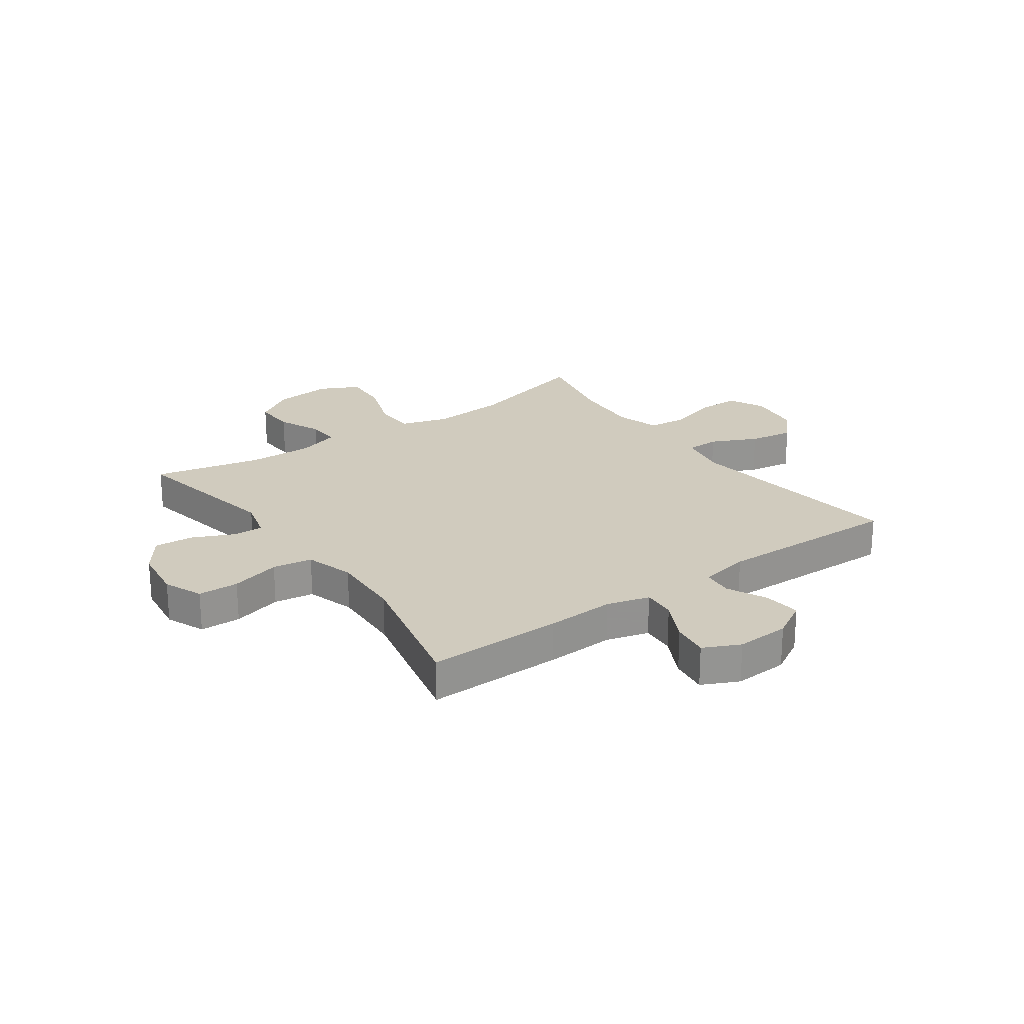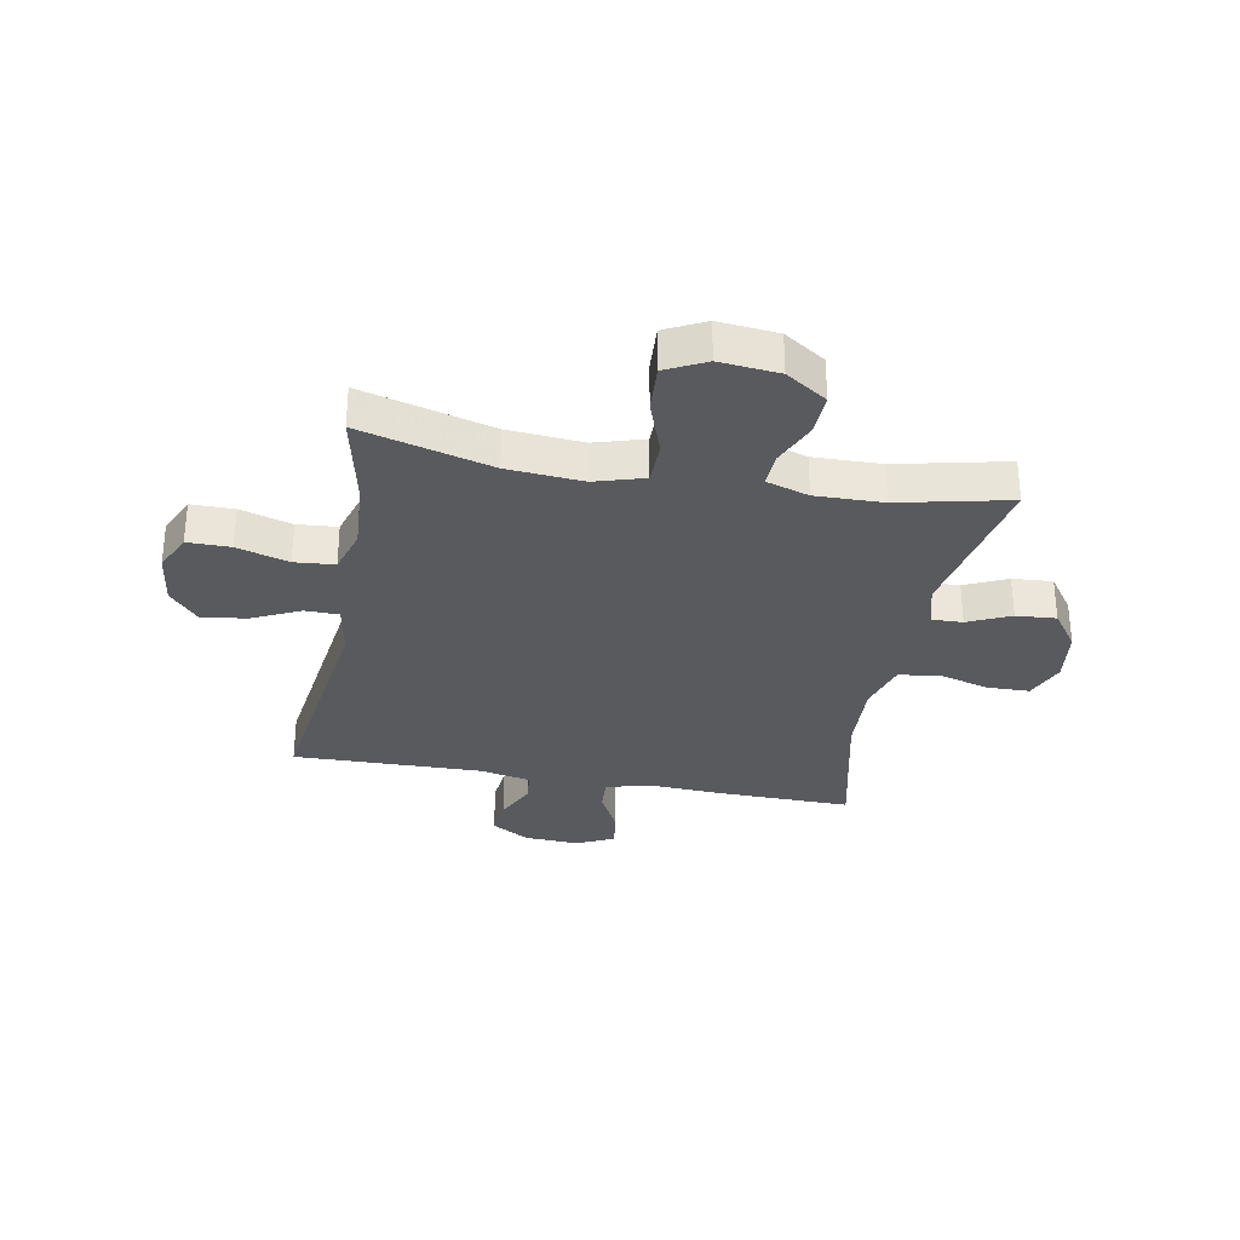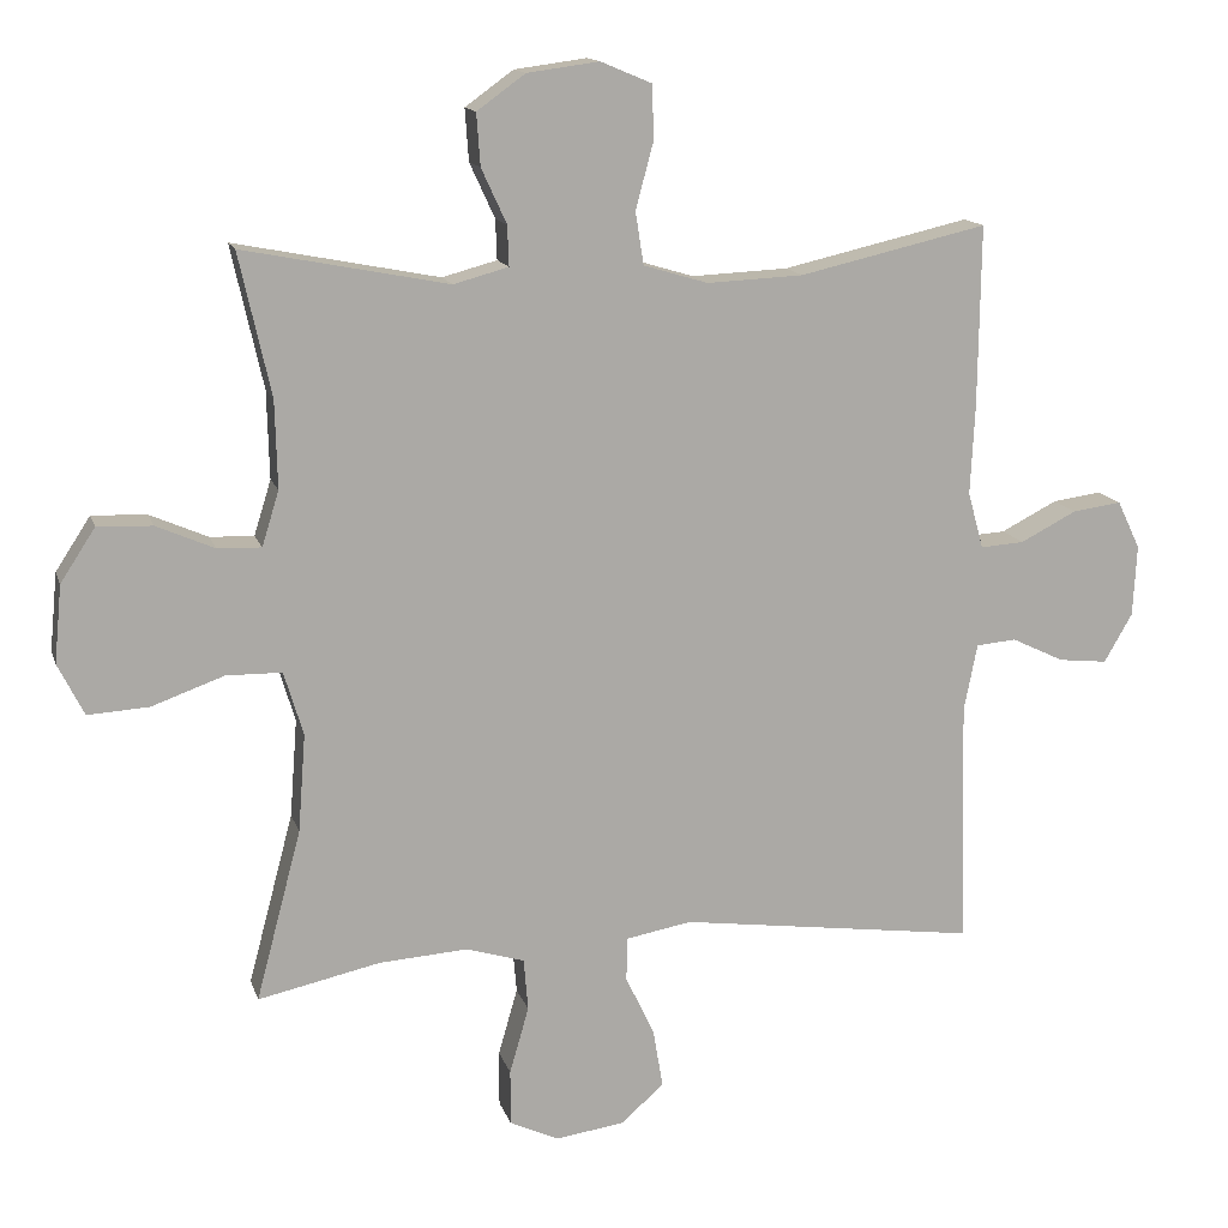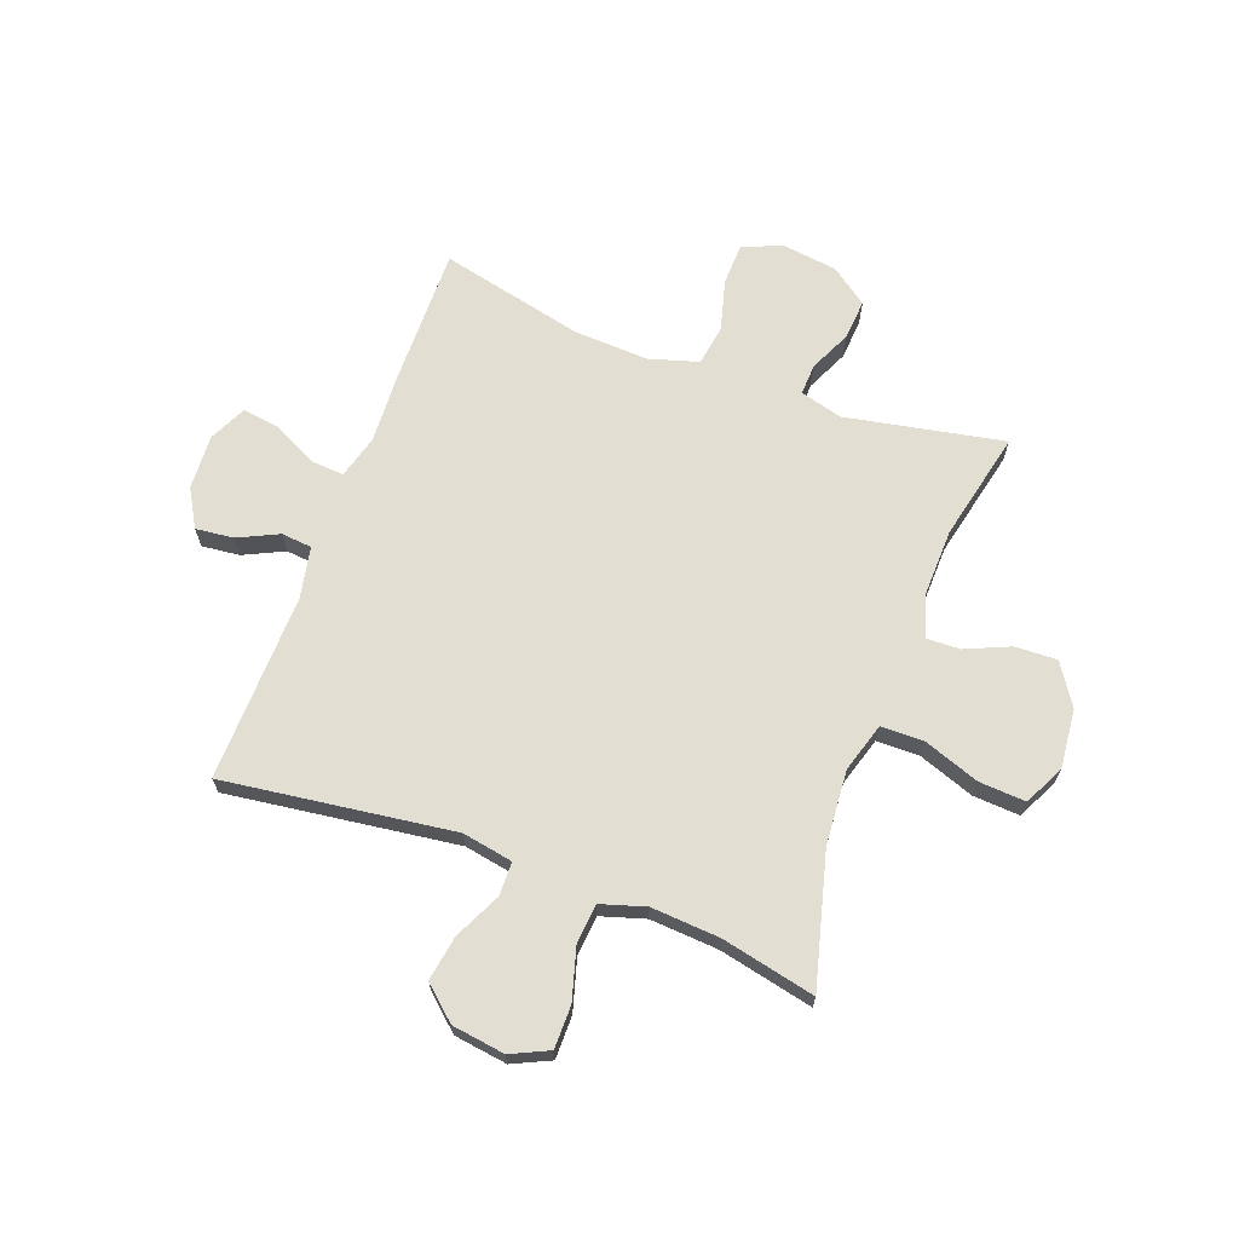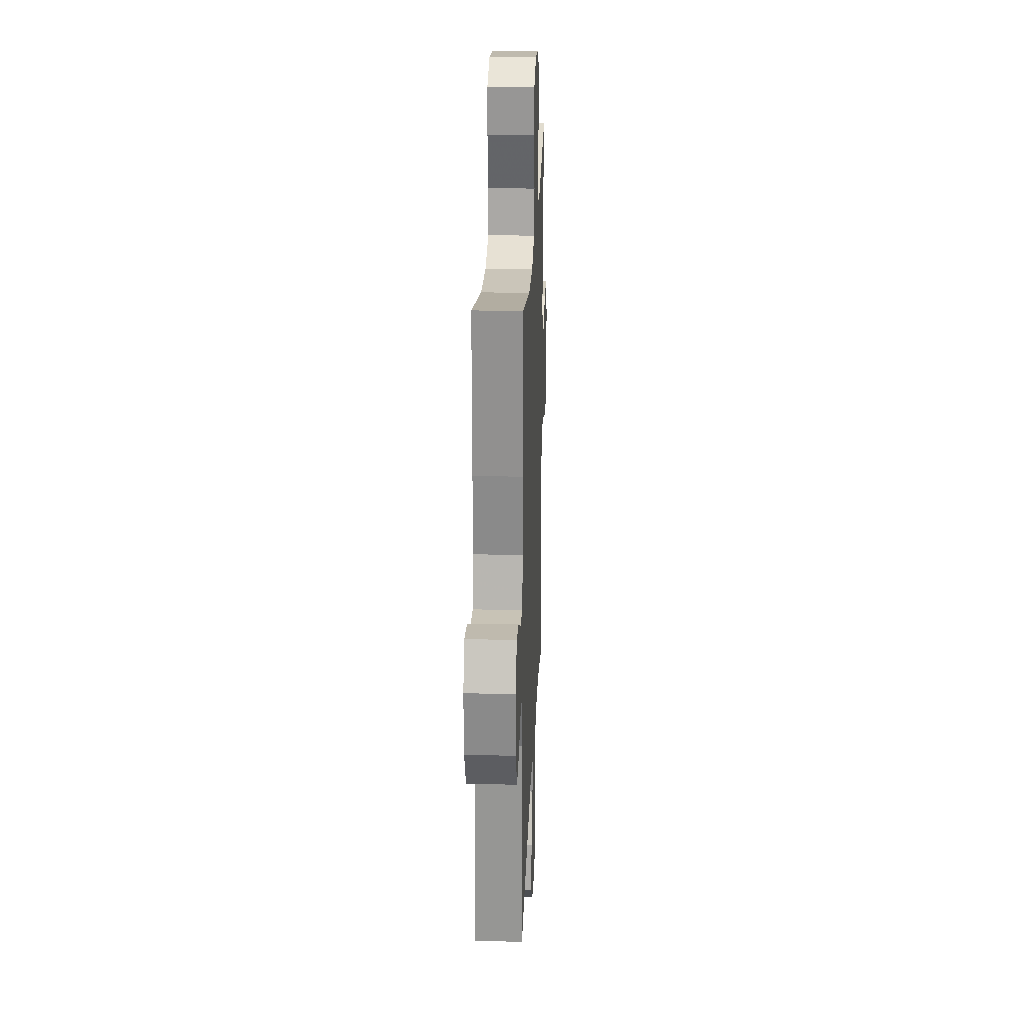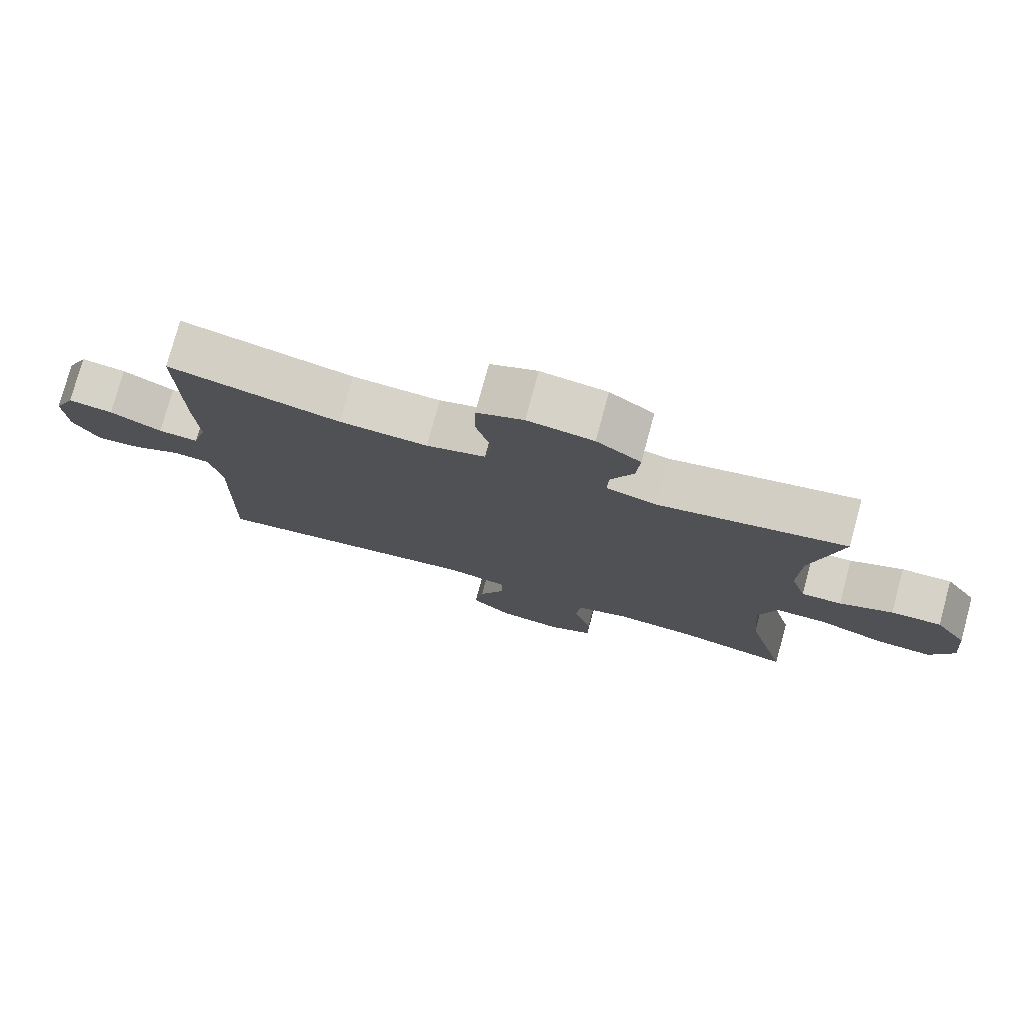
<metadata>
{"format":"obj","ext":"obj","renderer":"f3d","projection":"perspective","resolution":1024,"background":"white","views":[{"elev":23.4,"azim":54.5,"up":"+Y"},{"elev":-31.5,"azim":-100.6,"up":"+Y"},{"elev":14.0,"azim":-14.8,"up":"+Z"},{"elev":67.7,"azim":-159.6,"up":"+Y"},{"elev":23.3,"azim":92.3,"up":"+Z"},{"elev":77.3,"azim":-164.8,"up":"+Z"}]}
</metadata>
<code>
v 0.5 0.07 -0.5
v 0.098 0.07 -0.446
v 0.009 0.07 -0.462
v 0.008 0.07 -0.521
v 0.047 0.07 -0.603
v 0.06 0.07 -0.682
v 0.002 0.07 -0.733
v -0.091 0.07 -0.746
v -0.157 0.07 -0.715
v -0.157 0.07 -0.64
v -0.131 0.07 -0.55
v -0.137 0.07 -0.48
v -0.215 0.07 -0.456
v -0.335 0.07 -0.464
v -0.5 0.07 -0.5
v -0.439 0.07 -0.27
v -0.429 0.07 -0.138
v -0.455 0.07 -0.052
v -0.53 0.07 -0.051
v -0.628 0.07 -0.086
v -0.71 0.07 -0.091
v -0.745 0.07 -0.021
v -0.735 0.07 0.083
v -0.688 0.07 0.155
v -0.614 0.07 0.152
v -0.536 0.07 0.118
v -0.477 0.07 0.116
v -0.454 0.07 0.19
v -0.457 0.07 0.308
v -0.5 0.07 0.5
v -0.223 0.07 0.446
v -0.149 0.07 0.466
v -0.151 0.07 0.52
v -0.185 0.07 0.594
v -0.19 0.07 0.664
v -0.125 0.07 0.711
v -0.028 0.07 0.724
v 0.041 0.07 0.695
v 0.043 0.07 0.622
v 0.019 0.07 0.533
v 0.03 0.07 0.462
v 0.117 0.07 0.436
v 0.247 0.07 0.442
v 0.5 0.07 0.5
v 0.497 0.07 0.257
v 0.491 0.07 0.135
v 0.512 0.07 0.059
v 0.571 0.07 0.063
v 0.647 0.07 0.102
v 0.713 0.07 0.111
v 0.744 0.07 0.046
v 0.739 0.07 -0.05
v 0.701 0.07 -0.116
v 0.635 0.07 -0.109
v 0.564 0.07 -0.075
v 0.51 0.07 -0.08
v 0.492 0.07 -0.17
v 0.5 0 -0.5
v 0.098 0 -0.446
v 0.009 0 -0.462
v 0.008 0 -0.521
v 0.047 0 -0.603
v 0.06 0 -0.682
v 0.002 0 -0.733
v -0.091 0 -0.746
v -0.157 0 -0.715
v -0.157 0 -0.64
v -0.131 0 -0.55
v -0.137 0 -0.48
v -0.215 0 -0.456
v -0.335 0 -0.464
v -0.5 0 -0.5
v -0.439 0 -0.27
v -0.429 0 -0.138
v -0.455 0 -0.052
v -0.53 0 -0.051
v -0.628 0 -0.086
v -0.71 0 -0.091
v -0.745 0 -0.021
v -0.735 0 0.083
v -0.688 0 0.155
v -0.614 0 0.152
v -0.536 0 0.118
v -0.477 0 0.116
v -0.454 0 0.19
v -0.457 0 0.308
v -0.5 0 0.5
v -0.223 0 0.446
v -0.149 0 0.466
v -0.151 0 0.52
v -0.185 0 0.594
v -0.19 0 0.664
v -0.125 0 0.711
v -0.028 0 0.724
v 0.041 0 0.695
v 0.043 0 0.622
v 0.019 0 0.533
v 0.03 0 0.462
v 0.117 0 0.436
v 0.247 0 0.442
v 0.5 0 0.5
v 0.497 0 0.257
v 0.491 0 0.135
v 0.512 0 0.059
v 0.571 0 0.063
v 0.647 0 0.102
v 0.713 0 0.111
v 0.744 0 0.046
v 0.739 0 -0.05
v 0.701 0 -0.116
v 0.635 0 -0.109
v 0.564 0 -0.075
v 0.51 0 -0.08
v 0.492 0 -0.17
f 52 53 54 55
f 52 55 56
f 51 52 56
f 48 49 50 51
f 47 48 51 56
f 46 47 56 57
f 43 44 45 46
f 42 43 46 57
f 37 38 39 40
f 37 40 41
f 36 37 41
f 33 34 35 36
f 32 33 36 41
f 31 32 41 42
f 29 30 31
f 28 29 31 42
f 23 24 25 26
f 23 26 27
f 22 23 27
f 19 20 21 22
f 18 19 22 27
f 17 18 27 28
f 14 15 16
f 13 14 16 17
f 12 13 17 28
f 8 9 10 11
f 8 11 12
f 7 8 12
f 4 5 6 7
f 3 4 7 12
f 2 3 12 28
f 28 42 57
f 1 2 28 57
f 112 111 110 109
f 113 112 109
f 113 109 108
f 108 107 106 105
f 113 108 105 104
f 114 113 104 103
f 103 102 101 100
f 114 103 100 99
f 97 96 95 94
f 98 97 94
f 98 94 93
f 93 92 91 90
f 98 93 90 89
f 99 98 89 88
f 88 87 86
f 99 88 86 85
f 83 82 81 80
f 84 83 80
f 84 80 79
f 79 78 77 76
f 84 79 76 75
f 85 84 75 74
f 73 72 71
f 74 73 71 70
f 85 74 70 69
f 68 67 66 65
f 69 68 65
f 69 65 64
f 64 63 62 61
f 69 64 61 60
f 85 69 60 59
f 114 99 85
f 114 85 59 58
f 1 58 59 2
f 2 59 60 3
f 3 60 61 4
f 4 61 62 5
f 5 62 63 6
f 6 63 64 7
f 7 64 65 8
f 8 65 66 9
f 9 66 67 10
f 10 67 68 11
f 11 68 69 12
f 12 69 70 13
f 13 70 71 14
f 14 71 72 15
f 15 72 73 16
f 16 73 74 17
f 17 74 75 18
f 18 75 76 19
f 19 76 77 20
f 20 77 78 21
f 21 78 79 22
f 22 79 80 23
f 23 80 81 24
f 24 81 82 25
f 25 82 83 26
f 26 83 84 27
f 27 84 85 28
f 28 85 86 29
f 29 86 87 30
f 30 87 88 31
f 31 88 89 32
f 32 89 90 33
f 33 90 91 34
f 34 91 92 35
f 35 92 93 36
f 36 93 94 37
f 37 94 95 38
f 38 95 96 39
f 39 96 97 40
f 40 97 98 41
f 41 98 99 42
f 42 99 100 43
f 43 100 101 44
f 44 101 102 45
f 45 102 103 46
f 46 103 104 47
f 47 104 105 48
f 48 105 106 49
f 49 106 107 50
f 50 107 108 51
f 51 108 109 52
f 52 109 110 53
f 53 110 111 54
f 54 111 112 55
f 55 112 113 56
f 56 113 114 57
f 57 114 58 1

</code>
